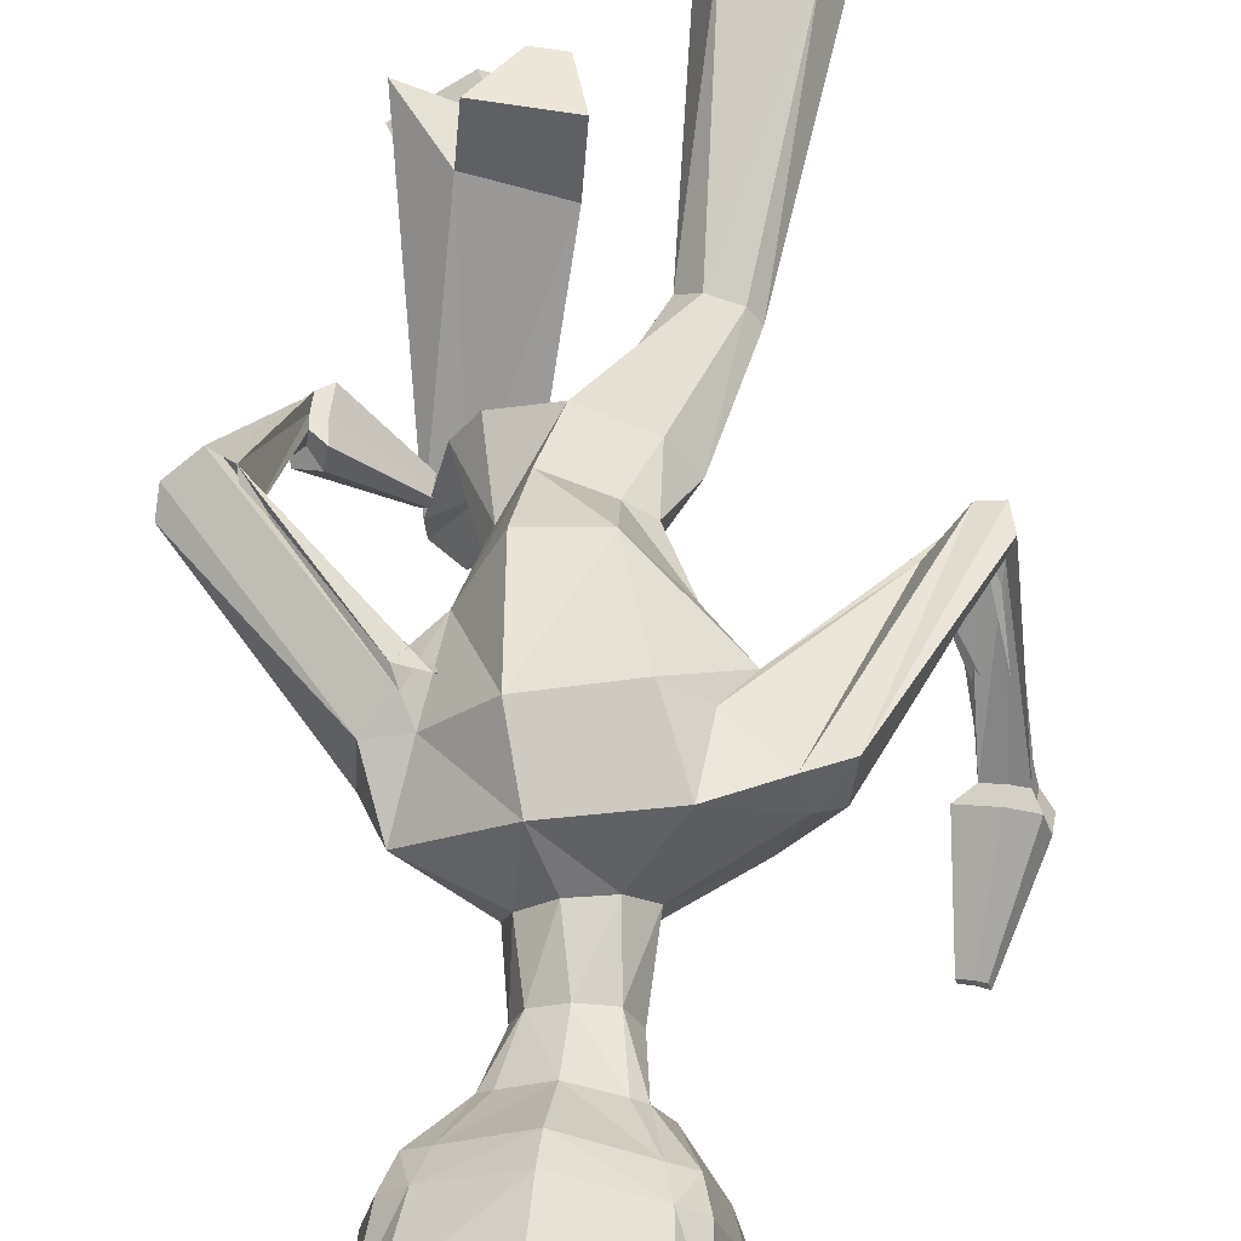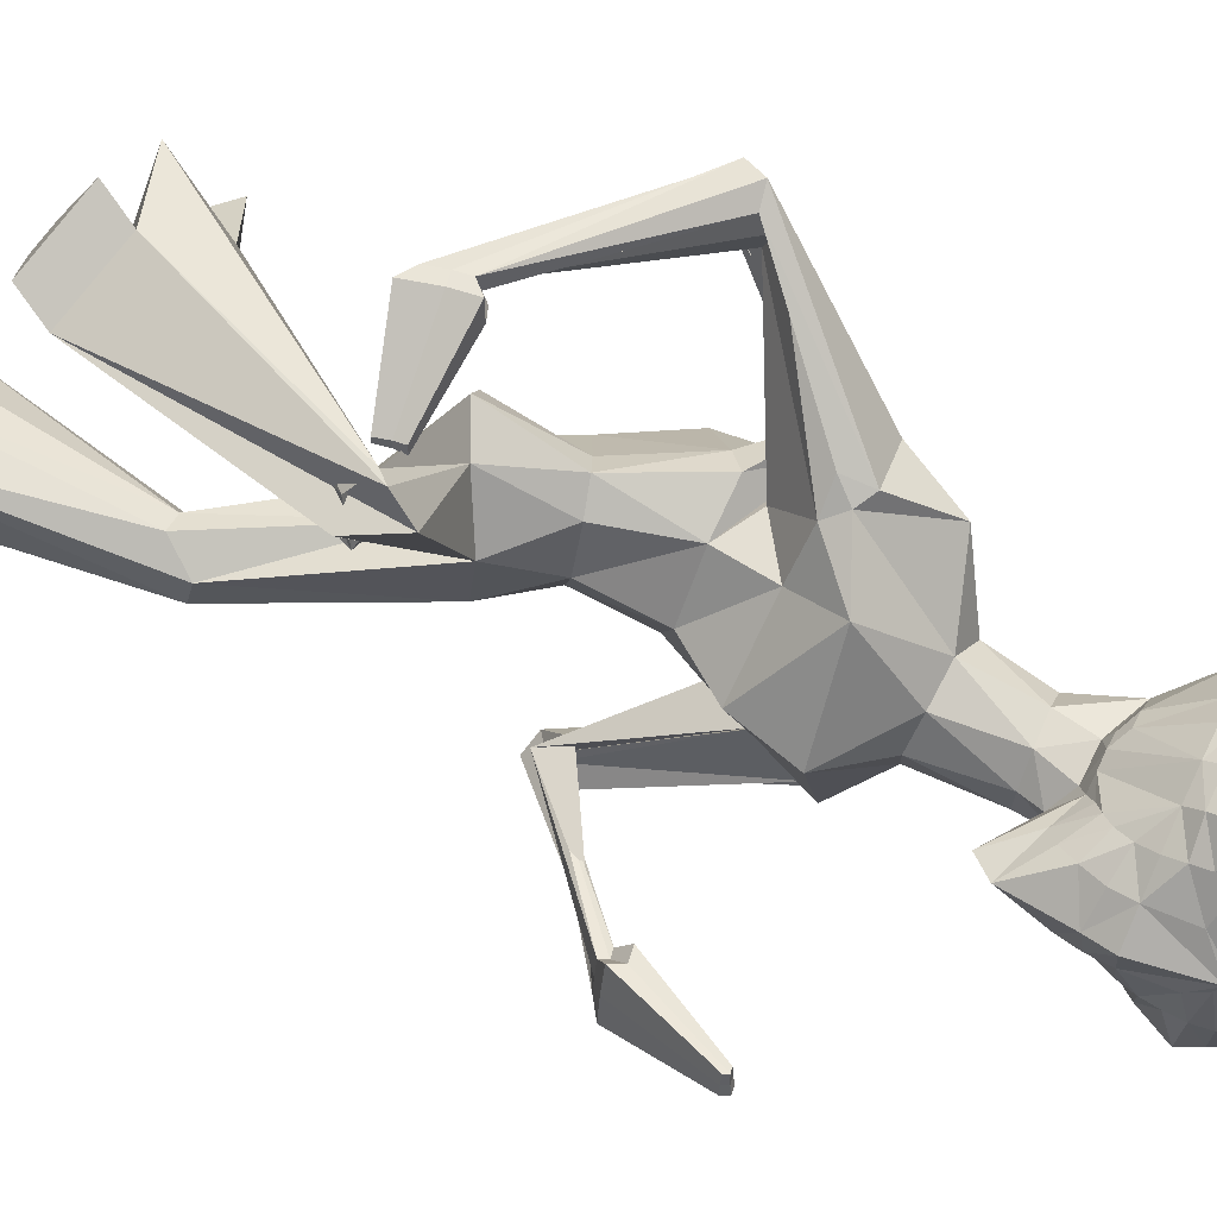
<metadata>
{"format":"obj","ext":"obj","renderer":"f3d","projection":"perspective","resolution":1024,"background":"white","views":[{"elev":41.8,"azim":-174.3,"up":"+Z"},{"elev":-48.1,"azim":79.8,"up":"+Z"}]}
</metadata>
<code>
o Cube
v -0.8139 9.787 -2.153
v -1.232 9.496 -2.006
v -1.342 9.357 -1.933
v -1.398 9.067 -1.852
v -1.395 8.51 -1.663
v -1.301 8.253 -1.571
v -0.9697 7.831 -1.428
v -0.7933 9.747 -2.257
v -1.199 9.394 -2.207
v -1.38 8.974 -2.107
v -1.444 8.686 -2.029
v -1.465 8.542 -1.987
v -1.39 8.274 -1.873
v -1.328 8.159 -1.808
v -0.9673 7.773 -1.575
v -0.8775 7.702 -1.522
v -0.7588 7.653 -1.471
v -1.423 8.58 -2.325
v -1.467 8.415 -2.29
v -1.329 8.159 -2.135
v -1.26 8.053 -2.049
v -0.8509 7.649 -1.644
v -0.9639 9.247 -2.549
v -1.145 8.809 -2.58
v -1.228 8.658 -2.589
v -1.259 8.49 -2.574
v -1.307 8.304 -2.564
v -1.188 8.062 -2.364
v -1.106 7.958 -2.263
v -0.7788 7.602 -1.757
v -0.5824 9.625 -2.465
v -0.7976 9.191 -2.651
v -0.8971 8.913 -2.753
v -0.9395 8.768 -2.785
v -1.005 8.611 -2.847
v -0.9777 8.45 -2.716
v -0.9731 8.291 -2.682
v -0.9753 8.147 -2.605
v -0.9525 8.01 -2.543
v -0.9138 7.872 -2.464
v -0.8738 7.742 -2.355
v -0.8373 7.646 -2.225
v -0.8021 7.602 -2.096
v -0.7463 7.587 -1.968
v -0.6673 7.563 -1.841
v -0.5991 7.545 -1.71
v -0.5854 8.682 -2.843
v -0.525 8.295 -2.853
v -0.6712 8.161 -2.751
v -0.6763 7.803 -2.621
v -0.6767 7.623 -2.526
v -0.6913 7.469 -2.39
v -0.6474 7.374 -2.222
v -0.5931 7.352 -2.052
v -0.382 9.602 -2.541
v -0.4073 8.323 -2.917
v -0.4112 7.73 -2.783
v -0.4102 7.527 -2.643
v -0.4084 7.045 -2.348
v -0.4036 6.952 -2.113
v -0.3943 7.271 -1.903
v -0.394 7.393 -1.738
v -0.2159 8.679 -2.853
v -0.2863 8.292 -2.858
v -0.1386 8.154 -2.765
v -0.1343 7.794 -2.637
v -0.1371 7.617 -2.537
v -0.118 7.462 -2.404
v -0.1564 7.368 -2.235
v -0.1997 7.347 -2.062
v -0.1774 9.621 -2.474
v 0.0168 9.182 -2.671
v 0.1042 8.901 -2.779
v 0.1412 8.754 -2.812
v 0.1997 8.597 -2.878
v 0.1753 8.436 -2.745
v 0.1693 8.277 -2.711
v 0.1743 8.131 -2.636
v 0.1504 7.996 -2.572
v 0.1114 7.859 -2.49
v 0.0738 7.73 -2.379
v 0.04057 7.635 -2.247
v 0.01121 7.592 -2.117
v -0.03867 7.578 -1.986
v -0.1118 7.552 -1.854
v -0.1768 7.541 -1.721
v -0.3703 9.91 -2.209
v 0.1888 9.233 -2.578
v 0.3577 8.79 -2.616
v 0.4371 8.638 -2.631
v 0.464 8.469 -2.617
v 0.5086 8.281 -2.61
v 0.3953 8.042 -2.405
v 0.3149 7.94 -2.299
v 0.004941 7.593 -1.776
v 0.643 8.555 -2.377
v 0.6845 8.389 -2.344
v 0.5485 8.136 -2.182
v 0.4828 8.032 -2.093
v 0.08277 7.638 -1.668
v 0.04482 9.734 -2.277
v 0.4447 9.375 -2.248
v 0.6192 8.95 -2.157
v 0.6814 8.66 -2.082
v 0.7006 8.516 -2.041
v 0.6248 8.25 -1.923
v 0.5646 8.136 -1.856
v 0.2064 7.759 -1.605
v 0.1104 7.694 -1.55
v -0.00757 7.65 -1.495
v 0.07277 9.776 -2.174
v 0.4905 9.475 -2.049
v 0.6022 9.335 -1.981
v 0.653 9.042 -1.904
v 0.6473 8.485 -1.714
v 0.5512 8.231 -1.618
v 0.2122 7.82 -1.461
v 0.06442 9.833 -2.074
v 0.4885 9.586 -1.847
v 0.5825 9.444 -1.768
v 0.6279 9.146 -1.646
v 0.02962 9.898 -1.984
v 0.196 9.868 -1.878
v 0.369 9.819 -1.756
v 0.4704 9.717 -1.645
v 0.5505 9.387 -1.46
v 0.5762 9.261 -1.389
v 0.5147 8.676 -1.199
v 0.4277 8.401 -1.165
v 0.08993 7.933 -1.208
v -0.1564 9.962 -2.028
v -0.03587 9.962 -1.912
v 0.09956 9.949 -1.775
v 0.3094 9.812 -1.488
v 0.4221 9.534 -1.216
v 0.4118 9.375 -1.152
v 0.325 8.745 -1.032
v 0.24 8.459 -1.035
v -0.01381 7.975 -1.121
v -0.3637 10.04 -1.97
v -0.3599 10.06 -1.815
v -0.3553 10.07 -1.637
v -0.3461 9.999 -1.237
v -0.3421 9.733 -0.917
v -0.3404 9.562 -0.8157
v -0.3444 8.875 -0.6675
v -0.3487 8.578 -0.6977
v -0.367 8.036 -0.9356
v -0.5727 9.966 -2.017
v -0.6872 9.966 -1.895
v -0.8173 9.958 -1.752
v -1.017 9.827 -1.455
v -1.116 9.549 -1.181
v -1.111 9.39 -1.115
v -1.035 8.762 -0.9965
v -0.9571 8.473 -1.006
v -0.7314 7.981 -1.094
v -0.7578 9.904 -1.964
v -0.9192 9.879 -1.851
v -1.086 9.835 -1.721
v -1.184 9.735 -1.604
v -1.264 9.409 -1.415
v -1.287 9.281 -1.342
v -1.232 8.697 -1.156
v -1.152 8.42 -1.125
v -0.8364 7.94 -1.179
v -0.7982 9.841 -2.052
v -1.217 9.607 -1.804
v -1.31 9.467 -1.72
v -1.354 9.169 -1.597
v -0.5008 6.616 -1.311
v -0.4069 7.247 -1.59
v -0.1539 6.677 -1.3
v -0.14 7.285 -1.504
v 0.08824 6.803 -1.074
v -0.01805 7.375 -1.27
v -0.002311 6.989 -0.7967
v -0.1186 7.47 -1.027
v -0.2669 7.054 -0.5958
v -0.3741 7.509 -0.9103
v -0.5924 6.989 -0.5993
v -0.6421 7.464 -0.9608
v -0.7987 6.833 -0.8126
v -0.7591 7.377 -1.217
v -0.7636 6.679 -1.104
v -0.6619 7.286 -1.473
v -0.5464 6.045 -1.519
v 0.4173 6.114 -1.269
v 0.8518 6.051 -0.8228
v 0.7043 6.777 -0.6071
v -0.07603 7.019 -0.07543
v -0.974 6.977 0.09234
v -1.562 6.591 -0.2967
v -1.367 6.327 -0.891
v -0.4674 5.563 -1.157
v 0.2573 5.773 -0.8628
v 0.5849 6.346 -0.13
v 0.0917 6.524 0.3576
v -0.7145 6.436 0.4826
v -2.319 4.805 0.448
v -1.11 5.878 -0.6429
v -0.3181 5.261 -0.6997
v 0.2557 5.349 -0.5819
v 0.5617 5.494 -0.2728
v 0.5117 5.449 -0.02805
v 0.1943 5.387 0.5392
v -0.4118 5.374 0.5776
v -0.857 5.359 0.05724
v -0.7526 5.268 -0.2562
v -0.2066 4.638 -0.5023
v 0.2121 4.634 -0.4857
v 0.442 4.639 -0.3187
v 0.3628 4.661 -0.07464
v 0.1374 4.697 0.3967
v -0.3558 4.678 0.1875
v -0.5757 4.665 0.04314
v -0.5137 4.65 -0.2218
v -0.04077 4.059 -0.6596
v 0.4943 3.937 -0.4473
v 0.7284 3.896 -0.113
v 0.5195 3.974 0.1922
v 0.001026 4.126 0.4287
v -0.5479 4.141 0.2171
v -0.7831 4.113 -0.08526
v -0.5642 4.097 -0.4217
v -0.1018 3.78 -0.2914
v -0.0953 3.804 0.1046
v -0.6359 2.513 0.01686
v -0.8969 2.485 -0.08921
v -1.004 2.466 -0.2388
v -0.8982 2.482 -0.392
v -0.6384 2.494 -0.499
v -0.444 2.368 -0.1225
v -0.4474 2.3 -0.2947
v -0.5711 0.8003 1.36
v -1.192 0.6733 1.143
v -1.418 0.08674 1.089
v -1.211 0.3327 0.5207
v -0.5956 0.2141 0.2522
v -0.3924 0.3083 1.179
v -0.8007 0.2636 1.109
v -0.8962 0.2038 1.002
v -0.807 0.1388 0.88
v -0.4031 0.09507 0.7875
v -1.489 6.686 0.08707
v -1.809 6.494 0.06358
v -1.759 6.483 -0.3255
v -1.036 6.358 0.2287
v -1.768 6.376 -0.2896
v -1.238 6 0.1848
v -1.477 5.96 -0.1944
v -1.457 5.922 -0.2395
v -2.513 4.706 0.3908
v -2.572 4.915 0.3193
v -2.052 4.976 0.1343
v -2.52 4.879 0.1105
v -2.173 4.718 0.1167
v -2.273 4.825 0.1849
v -2.318 4.884 0.165
v -2.806 5.225 -1.293
v -2.798 5.349 -1.282
v -2.761 5.38 -1.158
v -2.667 5.211 -1.29
v -2.631 5.334 -1.182
v -2.485 5.197 -1.307
v -2.48 5.275 -1.3
v -2.457 5.294 -1.222
v 0.7314 5.876 -0.8183
v 0.9966 5.934 -0.6937
v 0.9643 6.184 -0.7582
v 0.4261 5.663 -0.3789
v 1.564 3.806 -0.1697
v 0.9099 6.356 -0.2035
v 0.5352 6.002 -0.00228
v 0.7558 6.089 0.1344
v 0.6925 6.194 0.02786
v 1.859 5.452 0.2817
v 2.009 5.309 0.2347
v 2.162 5.33 0.3615
v 1.639 5.407 0.4228
v 2.142 5.205 0.555
v 1.71 5.174 0.6883
v 1.804 5.084 0.6587
v 1.901 5.097 0.7386
v 1.588 3.795 -0.3002
v 1.71 3.771 -0.3183
v 1.581 3.669 -0.1525
v 0.8853 3.55 -0.8533
v 1.696 3.641 -0.2706
v 1.58 3.486 -0.1352
v 1.595 3.479 -0.2174
v 1.672 3.464 -0.2289
v 0.6856 3.643 -1.324
v 0.9466 3.434 -1.282
v 0.9771 3.381 -1.175
v 0.7301 3.205 -1.145
v 0.3207 3.315 -1.125
v 0.5441 3.188 -1.283
v 0.4222 3.345 -1.154
v 0.7044 1.506 -0.06803
v 1.208 1.908 0.3318
v 1.311 1.981 1.08
v 0.8537 2.485 0.7928
v 0.09764 2.494 0.6143
v 0.479 1.564 0.4834
v 0.6614 1.71 0.6282
v 0.6888 1.849 0.7508
v 0.5331 1.919 0.7951
v 0.2596 1.921 0.7687
v -2.911 5.272 -1.433
v -2.897 5.486 -1.414
v -2.833 5.539 -1.2
v -2.672 5.247 -1.427
v 1.443 3.886 -0.2146
v -2.61 5.46 -1.242
v -2.358 5.223 -1.458
v -2.349 5.359 -1.446
v -2.309 5.391 -1.311
v -2.618 5.948 -2.157
v -2.613 6.026 -2.15
v -2.59 6.044 -2.073
v -2.532 5.94 -2.154
v -2.528 6.001 -2.149
v -2.51 6.016 -2.088
v -2.42 5.931 -2.166
v -2.416 5.98 -2.161
v -2.402 5.991 -2.113
v 1.482 3.868 -0.4276
v 1.68 3.829 -0.4572
v 1.47 3.662 -0.1866
v -1.3 -0.05901 0.4427
v 1.658 3.616 -0.3794
v 1.469 3.363 -0.1584
v 1.493 3.352 -0.2925
v 1.618 3.327 -0.3112
v 0.9009 3.543 -0.9396
v 0.9814 3.527 -0.9516
v 0.8962 3.46 -0.842
v 0.9086 3.454 -0.9105
v 0.9725 3.441 -0.92
v 0.8957 3.339 -0.8305
v 0.9056 3.334 -0.8849
v 0.9562 3.324 -0.8924
v -0.69 -0.1804 0.2012
v -0.8965 -0.2529 0.802
v -0.4926 -0.2967 0.7094
v 0.8873 1.257 0.1202
v 1.391 1.66 0.52
v 0.6619 1.316 0.6717
v 0.8443 1.462 0.8164
v -0.6725 0.6145 1.85
v -1.295 0.4915 1.643
v -0.4938 0.1225 1.669
v -0.9021 0.07775 1.599
v 0.8012 2.517 1.34
v 0.04601 2.523 1.267
v 0.4806 1.951 1.342
v 0.2072 1.953 1.316
f 10 11 4
f 11 12 5
f 12 19 20
f 12 11 18
f 26 18 25
f 100 108 109
f 13 20 21
f 18 10 24
f 30 22 21
f 15 22 16
f 6 14 15
f 19 18 26
f 21 20 28
f 46 62 172
f 29 28 39
f 38 28 27
f 25 35 36
f 45 30 44
f 23 32 33
f 41 29 40
f 72 73 63
f 43 29 42
f 79 78 93
f 26 36 37
f 17 22 46
f 24 34 35
f 44 30 43
f 73 72 88
f 29 41 42
f 17 46 186
f 38 49 39
f 43 53 54
f 41 51 52
f 65 79 66
f 37 48 49
f 40 39 50
f 42 52 53
f 41 40 50
f 66 79 80
f 39 28 38
f 51 50 57
f 65 56 64
f 174 86 110
f 76 77 64
f 54 53 59
f 57 50 56
f 79 65 78
f 36 56 48
f 52 58 59
f 35 34 47
f 62 60 85
f 63 47 55
f 58 57 66
f 48 56 49
f 73 74 63
f 45 60 62
f 75 76 56
f 59 69 70
f 55 72 63
f 47 32 55
f 66 57 56
f 50 39 49
f 68 67 81
f 55 32 31
f 56 65 66
f 65 64 77
f 37 38 27
f 54 60 45
f 33 47 34
f 69 68 82
f 55 71 72
f 66 80 81
f 55 31 87
f 56 50 49
f 63 74 75
f 85 60 70
f 36 35 56
f 70 69 83
f 56 47 63
f 77 76 91
f 75 74 89
f 84 83 95
f 74 73 89
f 82 81 94
f 88 71 101
f 79 93 94
f 77 92 78
f 76 75 90
f 85 84 95
f 34 24 33
f 80 94 81
f 33 32 47
f 8 31 23
f 83 82 94
f 93 78 92
f 92 97 98
f 91 96 97
f 91 90 96
f 110 109 130
f 93 98 99
f 20 19 27
f 96 89 103
f 99 100 95
f 6 5 13
f 103 114 104
f 108 100 99
f 32 23 31
f 12 13 5
f 96 104 105
f 110 86 100
f 72 71 88
f 99 98 106
f 106 115 116
f 121 114 113
f 108 107 116
f 98 97 105
f 113 102 112
f 115 114 121
f 115 121 128
f 120 119 125
f 112 119 120
f 167 1 2
f 126 127 121
f 122 123 118
f 118 123 119
f 122 132 133
f 165 156 155
f 94 95 83
f 126 135 136
f 149 158 150
f 129 128 137
f 127 136 137
f 136 145 146
f 150 151 142
f 149 150 141
f 133 142 143
f 131 140 141
f 155 156 147
f 135 144 145
f 157 182 180
f 143 142 151
f 132 141 142
f 137 146 147
f 146 145 154
f 149 87 158
f 154 153 162
f 87 131 122
f 163 164 155
f 151 150 158
f 168 161 160
f 124 119 123
f 3 4 170
f 168 160 159
f 125 119 124
f 163 170 164
f 127 128 121
f 101 71 87
f 71 55 87
f 31 8 87
f 111 87 118
f 167 158 87
f 30 29 43
f 131 132 122
f 122 118 87
f 101 87 111
f 165 164 5
f 167 87 1
f 1 8 9
f 118 119 112
f 129 116 115
f 8 1 87
f 4 5 170
f 164 170 5
f 117 116 129
f 169 168 2
f 111 112 102
f 7 166 165
f 172 174 173
f 174 176 175
f 176 178 177
f 178 180 179
f 180 182 181
f 182 184 183
f 186 172 171
f 184 186 185
f 185 171 187
f 138 147 148
f 148 180 178
f 156 157 148
f 130 129 138
f 166 157 156
f 182 157 166
f 182 166 184
f 139 178 130
f 178 176 130
f 145 144 153
f 144 135 134
f 144 143 152
f 153 152 161
f 135 126 125
f 125 124 134
f 124 123 134
f 123 133 134
f 161 152 160
f 160 152 159
f 152 151 159
f 149 140 87
f 131 87 140
f 106 105 115
f 104 114 115
f 15 14 21
f 103 89 88
f 10 9 23
f 62 86 174
f 117 130 109
f 130 176 110
f 16 17 166
f 16 166 7
f 184 166 17
f 125 126 120
f 2 9 3
f 10 4 3
f 169 161 168
f 161 169 162
f 162 169 170
f 113 114 103
f 168 159 167
f 158 167 159
f 58 68 59
f 187 195 201
f 183 185 194
f 183 193 192
f 181 192 191
f 177 179 191
f 175 177 190
f 175 189 188
f 173 188 187
f 201 195 202
f 208 207 250
f 208 251 252
f 191 192 199
f 191 198 197
f 204 203 274
f 205 204 275
f 188 196 195
f 202 210 217
f 201 209 252
f 199 248 250
f 198 199 207
f 198 206 205
f 197 205 276
f 203 196 271
f 196 203 202
f 210 218 225
f 209 217 216
f 208 216 215
f 207 215 214
f 205 206 214
f 205 213 212
f 203 204 212
f 203 211 210
f 217 225 224
f 216 224 223
f 215 223 222
f 213 214 222
f 213 221 220
f 212 220 219
f 211 219 218
f 298 299 227
f 226 234 232
f 227 222 228
f 218 293 298
f 222 227 299
f 244 241 243
f 234 244 239
f 233 228 235
f 225 218 232
f 224 225 231
f 224 230 229
f 223 229 228
f 239 244 346
f 238 243 242
f 236 237 242
f 235 351 353
f 244 234 233
f 231 232 239
f 230 231 238
f 230 237 236
f 228 229 236
f 233 234 226
f 251 250 257
f 252 251 258
f 249 252 259
f 250 248 255
f 192 245 248
f 194 201 249
f 193 194 247
f 193 246 245
f 258 257 265
f 258 266 267
f 256 259 267
f 257 255 263
f 245 200 255
f 249 256 254
f 246 247 254
f 246 253 200
f 266 265 316
f 266 317 318
f 267 318 315
f 265 263 313
f 255 200 260
f 256 264 262
f 253 254 262
f 200 253 261
f 275 274 282
f 276 275 283
f 276 284 281
f 274 271 280
f 196 188 268
f 190 197 273
f 189 190 270
f 189 269 268
f 283 282 290
f 283 291 292
f 284 292 289
f 282 280 287
f 268 277 280
f 273 281 279
f 270 279 278
f 269 278 277
f 291 290 333
f 291 334 335
f 292 335 332
f 290 287 330
f 280 277 272
f 281 289 286
f 278 279 286
f 278 285 272
f 298 293 300
f 297 299 309
f 308 305 306
f 299 298 305
f 221 222 297
f 220 221 296
f 219 220 295
f 219 294 293
f 303 355 357
f 303 308 307
f 301 302 307
f 306 350 348
f 296 297 304
f 295 296 303
f 295 302 301
f 294 301 300
f 317 316 325
f 317 326 327
f 318 327 324
f 316 313 322
f 260 310 313
f 262 264 315
f 261 262 312
f 261 311 310
f 321 324 323
f 319 320 323
f 324 327 326
f 322 323 326
f 313 310 319
f 315 324 321
f 311 312 321
f 311 320 319
f 334 333 341
f 334 342 343
f 335 343 340
f 333 330 338
f 272 314 330
f 286 289 332
f 285 286 329
f 285 328 314
f 337 340 339
f 288 336 339
f 340 343 342
f 338 339 342
f 330 314 288
f 332 340 337
f 328 329 337
f 328 336 288
f 344 346 345
f 243 238 331
f 243 345 346
f 239 344 331
f 347 348 350
f 305 300 347
f 306 305 349
f 301 348 347
f 351 352 354
f 241 354 352
f 241 240 353
f 235 236 352
f 356 358 357
f 309 358 356
f 308 357 358
f 303 304 356
f 4 11 5
f 13 12 20
f 19 12 18
f 14 13 21
f 10 18 11
f 18 24 25
f 29 30 21
f 7 6 15
f 27 19 26
f 29 21 28
f 186 46 172
f 40 29 39
f 26 25 36
f 24 23 33
f 27 26 37
f 22 17 16
f 30 45 46
f 46 22 30
f 25 24 35
f 89 73 88
f 184 17 186
f 44 43 54
f 42 41 52
f 38 37 49
f 43 42 53
f 51 41 50
f 58 51 57
f 176 174 110
f 56 76 64
f 60 54 59
f 37 36 48
f 58 52 51
f 52 59 53
f 56 35 47
f 86 62 85
f 67 58 66
f 46 45 62
f 60 59 70
f 82 68 81
f 78 65 77
f 44 54 45
f 83 69 82
f 67 66 81
f 56 63 75
f 84 85 70
f 84 70 83
f 92 77 91
f 90 75 89
f 102 88 101
f 80 79 94
f 91 76 90
f 9 8 23
f 93 92 98
f 92 91 97
f 94 93 99
f 28 20 27
f 89 96 90
f 96 103 104
f 94 99 95
f 14 6 13
f 107 108 99
f 97 96 105
f 100 109 110
f 86 95 100
f 95 86 85
f 107 99 106
f 107 106 116
f 120 121 113
f 117 108 116
f 106 98 105
f 113 112 120
f 168 167 2
f 120 126 121
f 123 122 133
f 164 165 155
f 127 126 136
f 138 129 137
f 128 127 137
f 137 136 146
f 141 150 142
f 140 149 141
f 134 133 143
f 132 131 141
f 146 155 147
f 136 135 145
f 148 157 180
f 152 143 151
f 133 132 142
f 138 137 147
f 155 146 154
f 163 154 162
f 154 163 155
f 159 151 158
f 169 3 170
f 6 165 5
f 2 1 9
f 111 118 112
f 128 129 115
f 130 117 129
f 3 169 2
f 101 111 102
f 6 7 165
f 171 172 173
f 173 174 175
f 175 176 177
f 177 178 179
f 179 180 181
f 181 182 183
f 185 186 171
f 183 184 185
f 194 185 187
f 139 138 148
f 139 148 178
f 147 156 148
f 139 130 138
f 165 166 156
f 154 145 153
f 143 144 134
f 153 144 152
f 162 153 161
f 134 135 125
f 105 104 115
f 22 15 21
f 102 103 88
f 24 10 23
f 172 62 174
f 108 117 109
f 15 16 7
f 9 10 3
f 163 162 170
f 102 113 103
f 68 58 67
f 68 69 59
f 194 187 201
f 193 183 194
f 181 183 192
f 179 181 191
f 190 177 191
f 189 175 190
f 173 175 188
f 171 173 187
f 209 201 202
f 251 208 250
f 209 208 252
f 198 191 199
f 190 191 197
f 275 204 274
f 276 205 275
f 187 188 195
f 209 202 217
f 249 201 252
f 207 199 250
f 206 198 207
f 197 198 205
f 273 197 276
f 274 203 271
f 195 196 202
f 217 210 225
f 208 209 216
f 207 208 215
f 206 207 214
f 213 205 214
f 204 205 212
f 211 203 212
f 202 203 210
f 216 217 224
f 215 216 223
f 214 215 222
f 221 213 222
f 212 213 220
f 211 212 219
f 210 211 218
f 226 298 227
f 218 226 232
f 233 227 228
f 226 218 298
f 297 222 299
f 241 244 240
f 241 242 243
f 232 234 239
f 240 233 235
f 231 225 232
f 230 224 231
f 223 224 229
f 222 223 228
f 344 239 346
f 237 238 242
f 241 236 242
f 240 235 353
f 240 244 233
f 238 231 239
f 237 230 238
f 229 230 236
f 235 228 236
f 227 233 226
f 258 251 257
f 259 252 258
f 256 249 259
f 257 250 255
f 199 192 248
f 247 194 249
f 246 193 247
f 192 193 245
f 266 258 265
f 259 258 267
f 264 256 267
f 265 257 263
f 248 245 255
f 247 249 254
f 253 246 254
f 245 246 200
f 317 266 316
f 267 266 318
f 264 267 315
f 316 265 313
f 263 255 260
f 254 256 262
f 261 253 262
f 260 200 261
f 283 275 282
f 284 276 283
f 273 276 281
f 282 274 280
f 271 196 268
f 270 190 273
f 269 189 270
f 188 189 268
f 291 283 290
f 284 283 292
f 281 284 289
f 290 282 287
f 271 268 280
f 270 273 279
f 269 270 278
f 268 269 277
f 334 291 333
f 292 291 335
f 289 292 332
f 333 290 330
f 287 280 272
f 279 281 286
f 285 278 286
f 277 278 272
f 305 298 300
f 304 297 309
f 305 308 309
f 308 306 307
f 309 299 305
f 296 221 297
f 295 220 296
f 294 219 295
f 218 219 293
f 308 303 357
f 302 303 307
f 306 301 307
f 301 306 348
f 303 296 304
f 302 295 303
f 294 295 301
f 293 294 300
f 326 317 325
f 318 317 327
f 315 318 324
f 325 316 322
f 263 260 313
f 312 262 315
f 311 261 312
f 260 261 310
f 320 321 323
f 322 319 323
f 323 324 326
f 325 322 326
f 322 313 319
f 312 315 321
f 320 311 321
f 310 311 319
f 342 334 341
f 335 334 343
f 332 335 340
f 341 333 338
f 287 272 330
f 329 286 332
f 328 285 329
f 272 285 314
f 336 337 339
f 338 288 339
f 339 340 342
f 341 338 342
f 338 330 288
f 329 332 337
f 336 328 337
f 314 328 288
f 331 344 345
f 345 243 331
f 244 243 346
f 238 239 331
f 349 347 350
f 349 305 347
f 350 306 349
f 300 301 347
f 353 351 354
f 236 241 352
f 354 241 353
f 351 235 352
f 355 356 357
f 304 309 356
f 309 308 358
f 355 303 356

</code>
